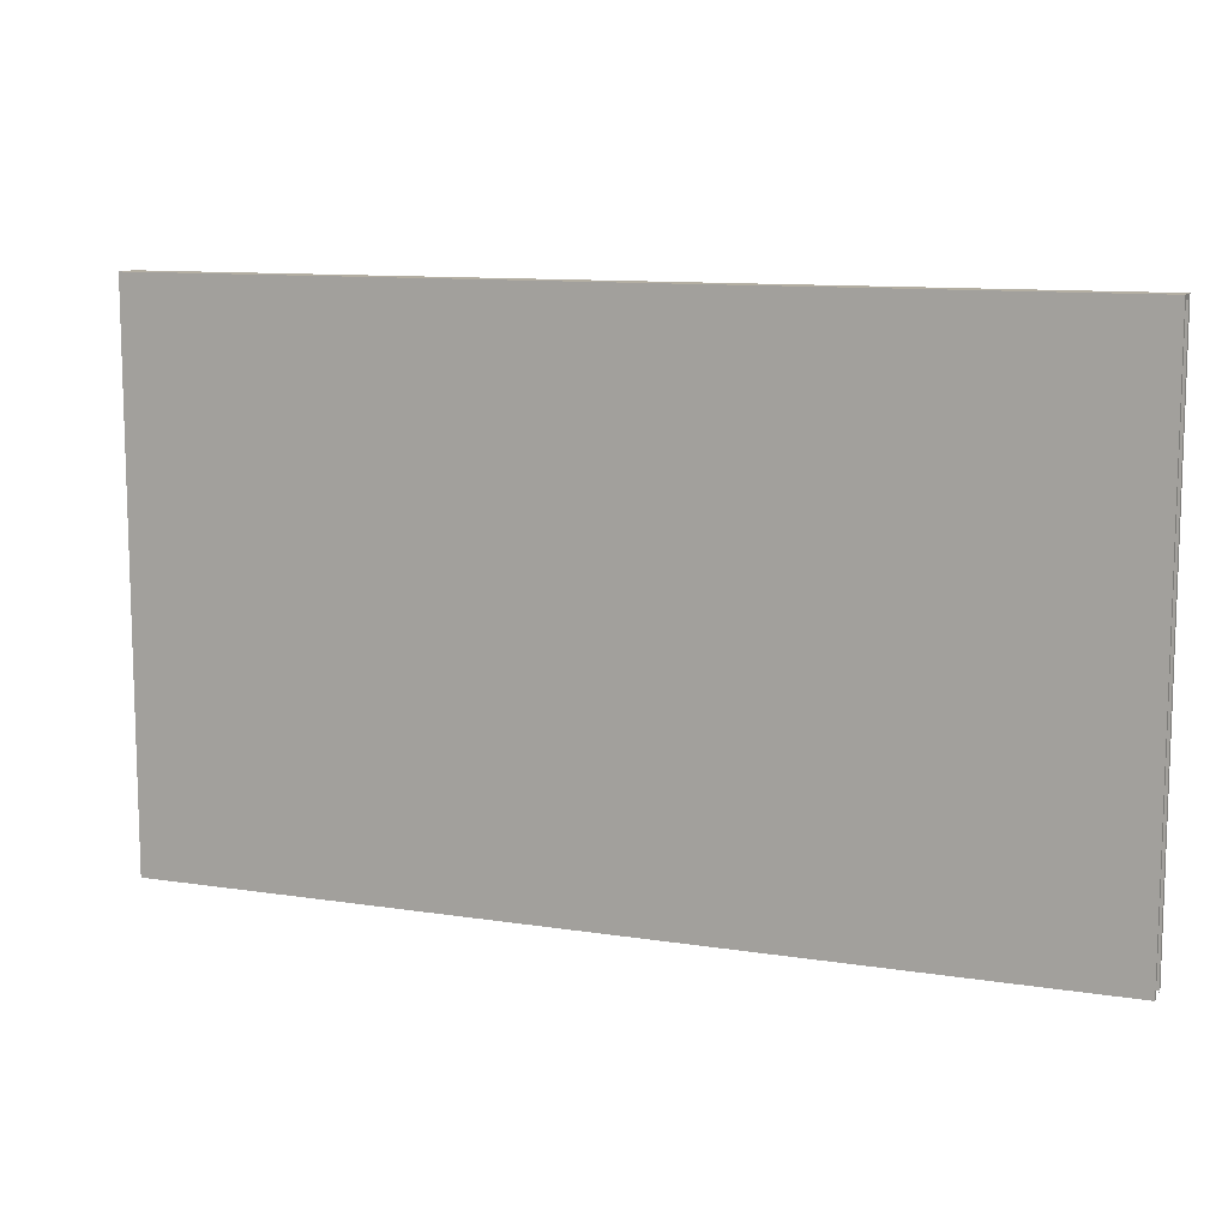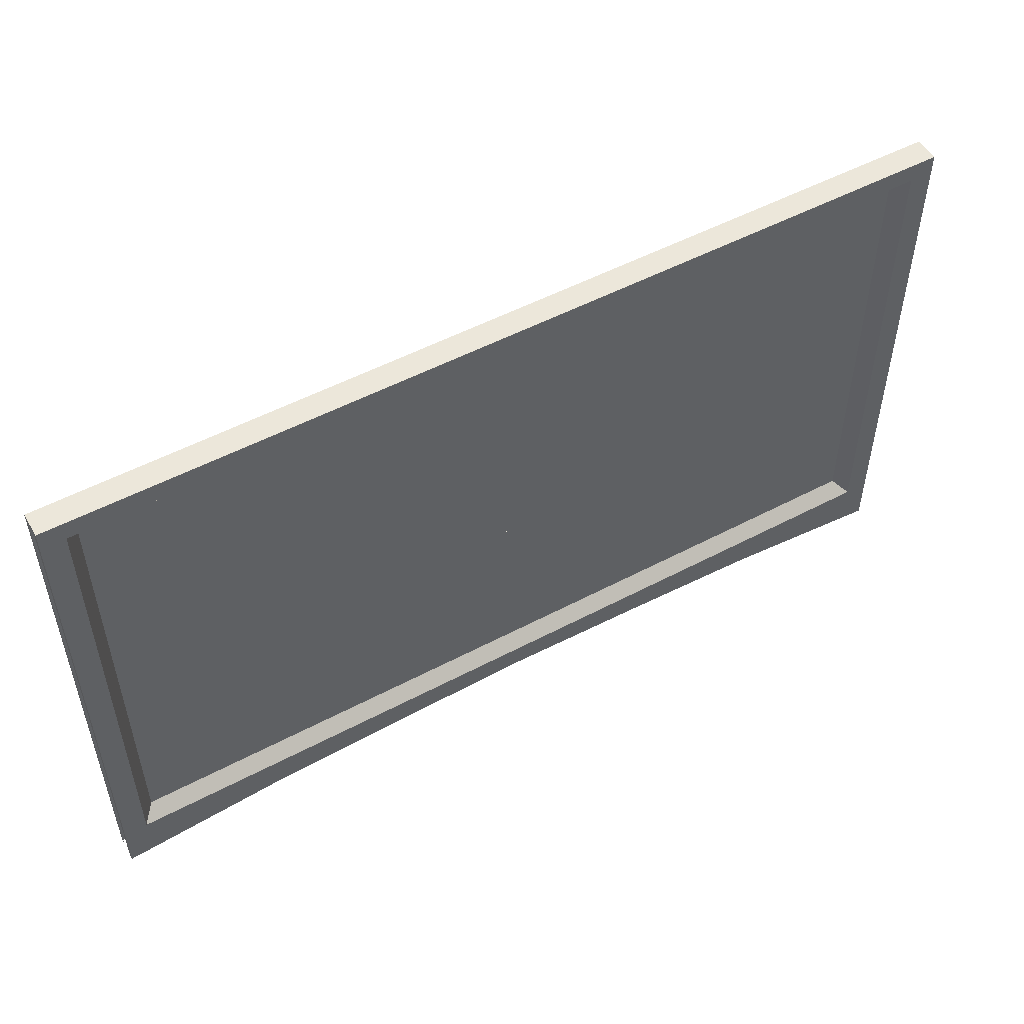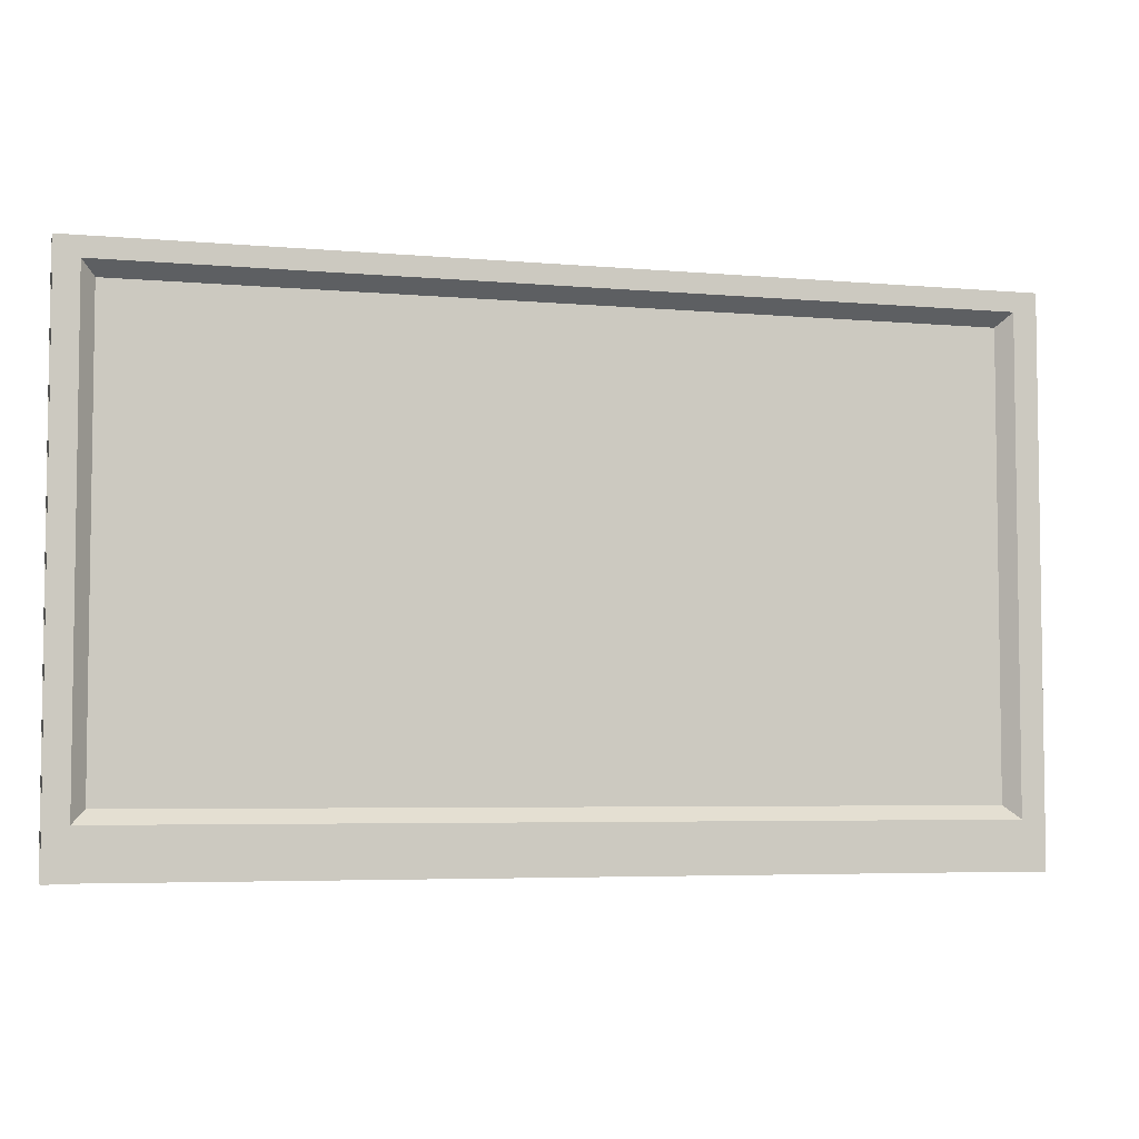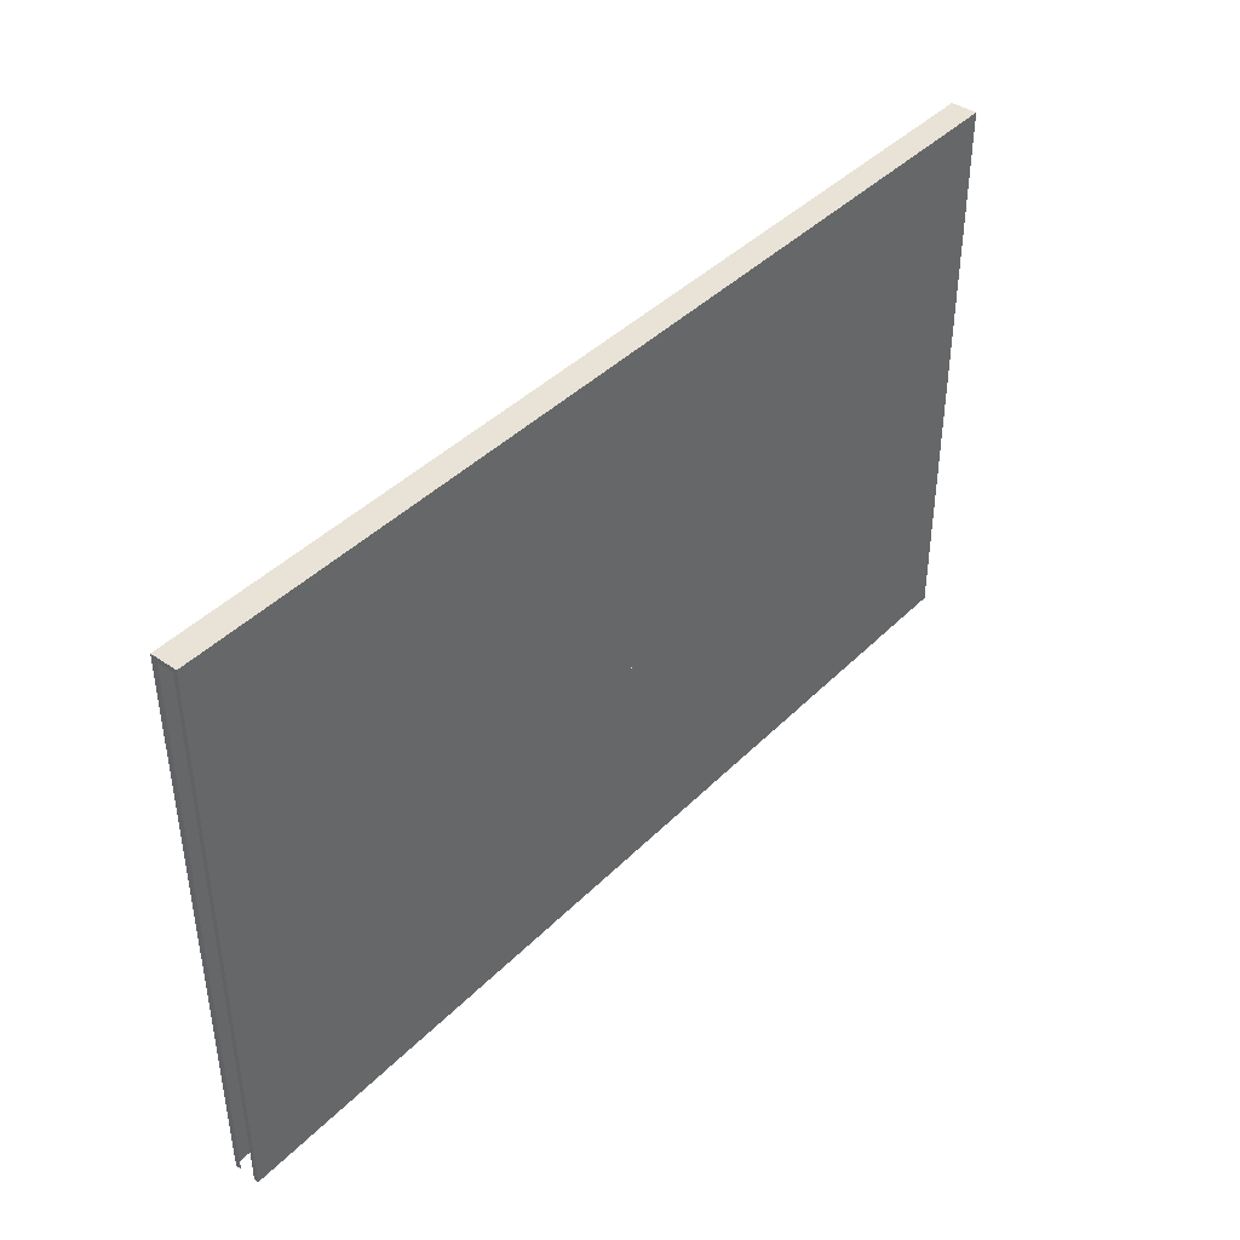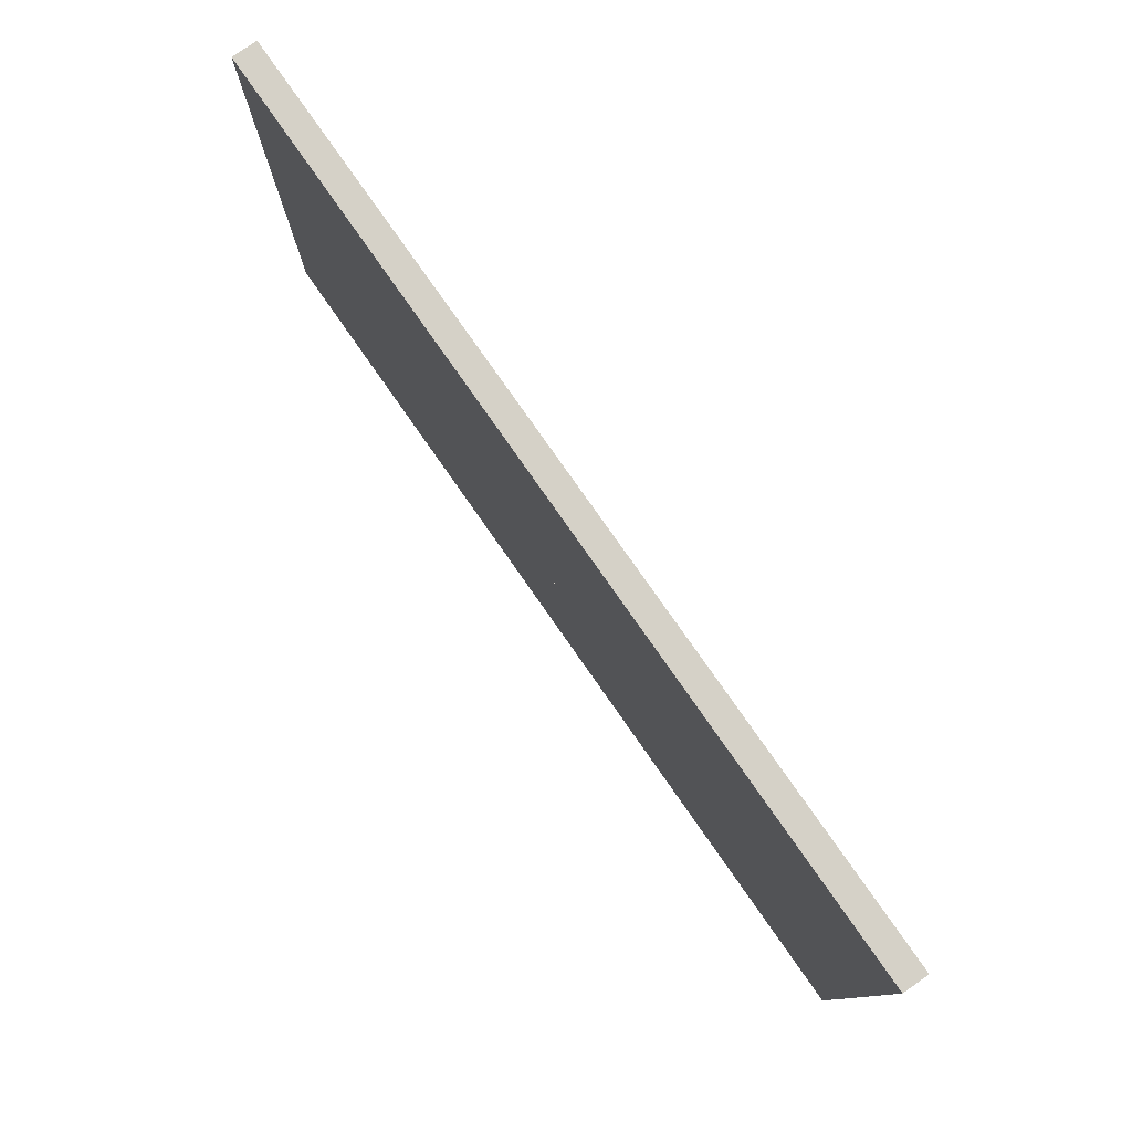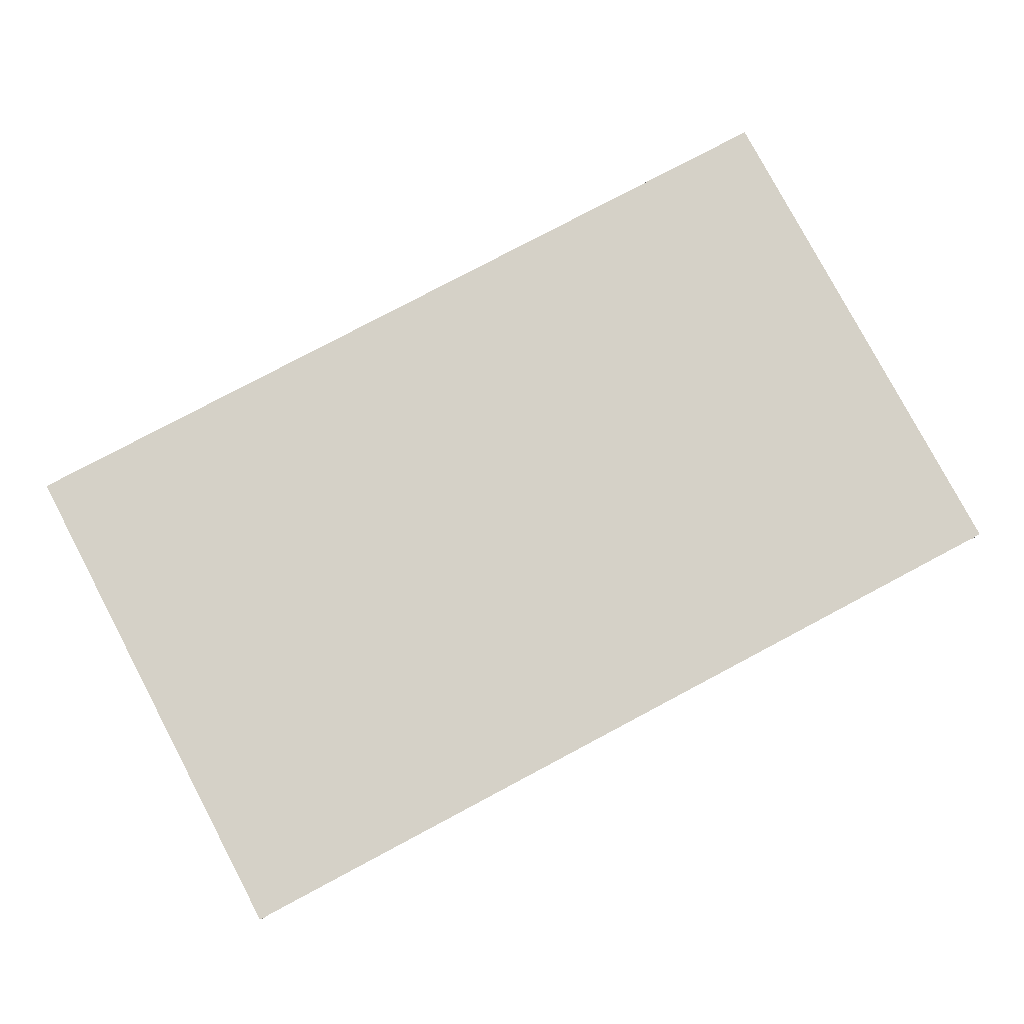
<metadata>
{"format":"obj","ext":"obj","renderer":"f3d","projection":"perspective","resolution":1024,"background":"white","views":[{"elev":10.8,"azim":-158.8,"up":"+Z"},{"elev":52.0,"azim":-29.8,"up":"+Z"},{"elev":-5.0,"azim":-15.6,"up":"+Z"},{"elev":41.5,"azim":130.0,"up":"+Z"},{"elev":78.7,"azim":-125.0,"up":"+Z"},{"elev":79.6,"azim":152.1,"up":"+Y"}]}
</metadata>
<code>
o MeshTelevision_28_0_GeomSubset_0
v -0.000749 -0.04019 0.05393
v 0.000749 -0.04019 0.05393
v -0.000749 -0.03869 0.05393
v 0.000749 -0.03869 0.05393
v -0.000749 -0.04019 0.05393
v 0.000749 -0.04019 0.05393
v -0.000749 -0.03869 0.05393
v 0.000749 -0.03869 0.05393
v -0.000749 -0.04019 0.05393
v 0.000749 -0.04019 0.05393
v -0.000749 -0.03869 0.05393
v 0.000749 -0.03869 0.05393
v -0.000749 -0.04019 0.05393
v 0.000749 -0.04019 0.05393
v -0.000749 -0.03869 0.05393
v 0.000749 -0.03869 0.05393
v -0.000749 -0.04019 0.05393
v 0.000749 -0.04019 0.05393
v -0.000749 -0.03869 0.05393
v 0.000749 -0.03869 0.05393
v -0.5035 -0.03944 0.4056
v 0.5035 -0.03944 -0.2501
v -0.5035 -0.06693 0.4056
v 0.5035 -0.06693 0.4056
v 0.5035 -0.03944 0.4056
v -0.5035 -0.03944 -0.2501
v 0.5035 -0.0818 -0.2501
v -0.5035 -0.0818 -0.2501
v 0.5035 -0.06693 -0.1972
v -0.5035 -0.06693 -0.1972
v -0.5035 -0.03944 -0.1972
v 0.5035 -0.03944 -0.1972
v -0.4775 -0.06693 0.3841
v -0.4775 -0.06693 -0.1428
v 0.4775 -0.06693 -0.1428
v 0.4775 -0.06693 0.3841
v -0.4629 -0.05151 0.3697
v -0.4629 -0.05151 -0.1284
v 0.4629 -0.05151 -0.1284
v 0.4629 -0.05151 0.3697
v -0.5035 -0.0818 -0.2358
v 0.5035 -0.0818 -0.2358
v 0.5035 -0.03944 -0.2358
v -0.5035 -0.03944 -0.2358
v -0.5035 -0.07934 -0.2215
v 0.5035 -0.07934 -0.2215
v 0.5035 -0.03944 -0.2215
v -0.5035 -0.03944 -0.2215
v -0.5035 -0.07358 -0.2072
v 0.5035 -0.07358 -0.2072
v 0.5035 -0.03944 -0.2072
v -0.5035 -0.03944 -0.2072
v 0.5035 -0.03944 -0.2728
v -0.5035 -0.03944 -0.2728
v 0.5035 -0.0818 -0.2728
v -0.5035 -0.0818 -0.2728
v -0.3222 -0.06693 -0.1814
v -0.3222 -0.07358 -0.1913
v -0.3222 -0.07934 -0.2056
v -0.3222 -0.0818 -0.2199
v -0.3222 -0.0818 -0.2343
v -0.3222 -0.0818 -0.2728
v -0.3222 -0.03944 -0.2728
v -0.3222 -0.03944 -0.2501
v -0.3222 -0.03944 -0.2358
v -0.3222 -0.03944 -0.2215
v -0.3222 -0.03944 -0.2072
v -0.3222 -0.03944 -0.1972
v -0.3222 -0.03944 0.4056
v -0.3222 -0.06693 0.4056
v -0.3222 -0.06693 0.3841
v -0.3222 -0.05151 0.3697
v -0.3222 -0.05151 -0.1284
v -0.3222 -0.06693 -0.1428
v -0.1611 -0.06693 -0.1752
v -0.1611 -0.07358 -0.1851
v -0.1611 -0.07934 -0.1994
v -0.1611 -0.0818 -0.2137
v -0.1611 -0.0818 -0.228
v -0.1611 -0.0818 -0.2728
v -0.1611 -0.03944 -0.2728
v -0.1611 -0.03944 -0.2501
v -0.1611 -0.03944 -0.2358
v -0.1611 -0.03944 -0.2215
v -0.1611 -0.03944 -0.2072
v -0.1611 -0.03944 -0.1972
v -0.1611 -0.03944 0.4056
v -0.1611 -0.06693 0.4056
v -0.1611 -0.06693 0.3841
v -0.1611 -0.05151 0.3697
v -0.1611 -0.05151 -0.1284
v -0.1611 -0.06693 -0.1428
v 0 -0.06693 -0.171
v 0 -0.07358 -0.181
v 0 -0.07934 -0.1953
v 0 -0.0818 -0.2096
v 0 -0.0818 -0.2239
v 0 -0.0818 -0.2728
v 0 -0.03944 -0.2728
v 0 -0.03944 -0.2501
v 0 -0.03944 -0.2358
v 0 -0.03944 -0.2215
v 0 -0.03944 -0.2072
v 0 -0.03944 -0.1972
v 0 -0.03944 0.4056
v 0 -0.06693 0.4056
v 0 -0.06693 0.3841
v 0 -0.05151 0.3697
v 0 -0.05151 -0.1284
v 0 -0.06693 -0.1428
v 0.1611 -0.06693 -0.1752
v 0.1611 -0.07358 -0.1851
v 0.1611 -0.07934 -0.1994
v 0.1611 -0.0818 -0.2137
v 0.1611 -0.0818 -0.228
v 0.1611 -0.0818 -0.2728
v 0.1611 -0.03944 -0.2728
v 0.1611 -0.03944 -0.2501
v 0.1611 -0.03944 -0.2358
v 0.1611 -0.03944 -0.2215
v 0.1611 -0.03944 -0.2072
v 0.1611 -0.03944 -0.1972
v 0.1611 -0.03944 0.4056
v 0.1611 -0.06693 0.4056
v 0.1611 -0.06693 0.3841
v 0.1611 -0.05151 0.3697
v 0.1611 -0.05151 -0.1284
v 0.1611 -0.06693 -0.1428
v 0.3222 -0.06693 -0.1814
v 0.3222 -0.07358 -0.1913
v 0.3222 -0.07934 -0.2056
v 0.3222 -0.0818 -0.2199
v 0.3222 -0.0818 -0.2343
v 0.3222 -0.0818 -0.2728
v 0.3222 -0.03944 -0.2728
v 0.3222 -0.03944 -0.2501
v 0.3222 -0.03944 -0.2358
v 0.3222 -0.03944 -0.2215
v 0.3222 -0.03944 -0.2072
v 0.3222 -0.03944 -0.1972
v 0.3222 -0.03944 0.4056
v 0.3222 -0.06693 0.4056
v 0.3222 -0.06693 0.3841
v 0.3222 -0.05151 0.3697
v 0.3222 -0.05151 -0.1284
v 0.3222 -0.06693 -0.1428
v -0.5035 -0.06065 -0.1972
v -0.5035 -0.04412 -0.1972
v -0.5035 -0.04412 -0.2072
v -0.5035 -0.06065 -0.2072
v -0.5035 -0.06065 0.4009
v -0.5035 -0.04412 0.4009
v -0.5035 -0.04412 -0.2358
v -0.5035 -0.06065 -0.2358
v -0.5035 -0.04412 -0.2501
v -0.5035 -0.06065 -0.2501
v -0.5035 -0.04412 -0.2215
v -0.5035 -0.06065 -0.2215
v -0.5035 -0.04412 -0.2681
v -0.5035 -0.06065 -0.2681
v 0.5035 -0.04412 -0.2072
v 0.5035 -0.04412 -0.1972
v 0.5035 -0.06063 -0.1972
v 0.5035 -0.06063 -0.2072
v 0.5035 -0.04412 0.4009
v 0.5035 -0.06063 0.4009
v 0.5035 -0.04412 -0.2501
v 0.5035 -0.04412 -0.2358
v 0.5035 -0.06063 -0.2358
v 0.5035 -0.06063 -0.2501
v 0.5035 -0.04412 -0.2215
v 0.5035 -0.06063 -0.2215
v 0.5035 -0.06063 -0.2681
v 0.5035 -0.04412 -0.2681
v -0.5148 -0.05596 -0.1972
v -0.5148 -0.04881 -0.1972
v -0.5148 -0.04881 -0.2072
v -0.5148 -0.05596 -0.2072
v -0.5148 -0.05596 0.3962
v -0.5148 -0.04881 0.3962
v -0.5148 -0.04881 -0.2358
v -0.5148 -0.05596 -0.2358
v -0.5148 -0.04881 -0.2501
v -0.5148 -0.05596 -0.2501
v -0.5148 -0.04881 -0.2215
v -0.5148 -0.05596 -0.2215
v -0.5148 -0.04881 -0.2634
v -0.5148 -0.05596 -0.2634
v 0.5148 -0.04881 -0.2072
v 0.5148 -0.04881 -0.1972
v 0.5148 -0.05595 -0.1972
v 0.5148 -0.05595 -0.2072
v 0.5148 -0.04881 0.3962
v 0.5148 -0.05595 0.3962
v 0.5148 -0.04881 -0.2501
v 0.5148 -0.04881 -0.2358
v 0.5148 -0.05595 -0.2358
v 0.5148 -0.05595 -0.2501
v 0.5148 -0.04881 -0.2215
v 0.5148 -0.05595 -0.2215
v 0.5148 -0.05595 -0.2634
v 0.5148 -0.04881 -0.2634
f 1 2 4 3
f 142 24 25 141
f 141 25 32 140
f 23 30 34 33
f 146 129 29 35
f 29 24 36 35
f 24 142 143 36
f 33 34 38 37
f 146 35 39 145
f 35 36 40 39
f 36 143 144 40
f 21 69 68 31
f 23 70 69 21
f 71 70 23 33
f 72 71 33 37
f 34 74 73 38
f 30 57 74 34
f 69 87 86 68
f 70 88 87 69
f 89 88 70 71
f 90 89 71 72
f 74 92 91 73
f 74 57 75 92
f 87 105 104 86
f 88 106 105 87
f 107 106 88 89
f 108 107 89 90
f 92 110 109 91
f 92 75 93 110
f 105 123 122 104
f 106 124 123 105
f 125 124 106 107
f 126 125 107 108
f 110 128 127 109
f 110 93 111 128
f 123 141 140 122
f 124 142 141 123
f 143 142 124 125
f 144 143 125 126
f 128 146 145 127
f 128 111 129 146
f 23 21 152 151
f 21 31 148 152
f 30 23 151 147
f 32 25 165 162
f 25 24 166 165
f 24 29 163 166

</code>
